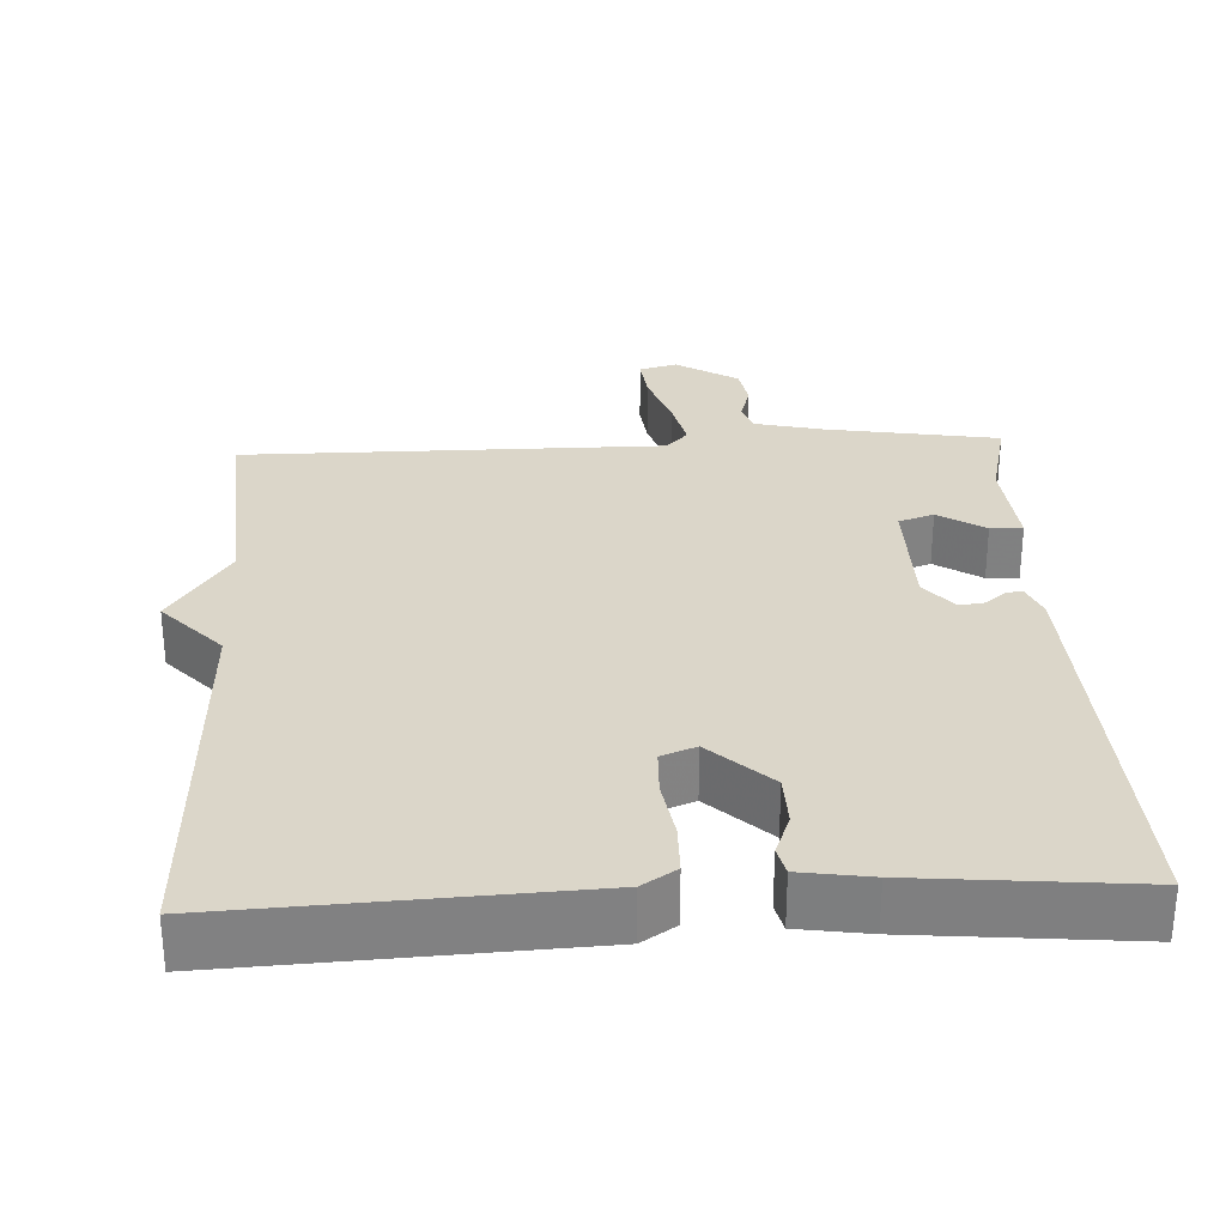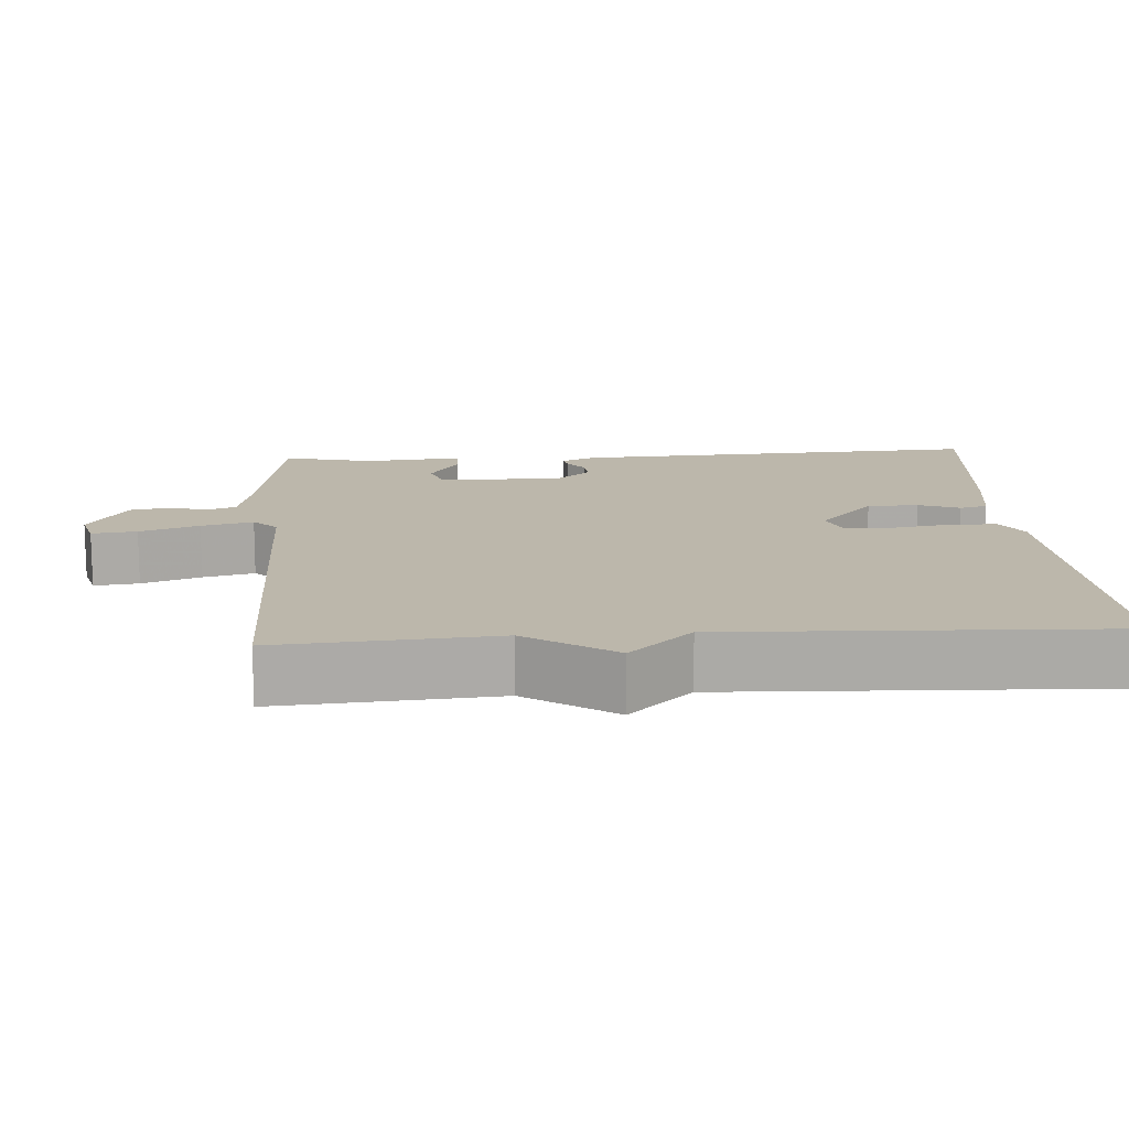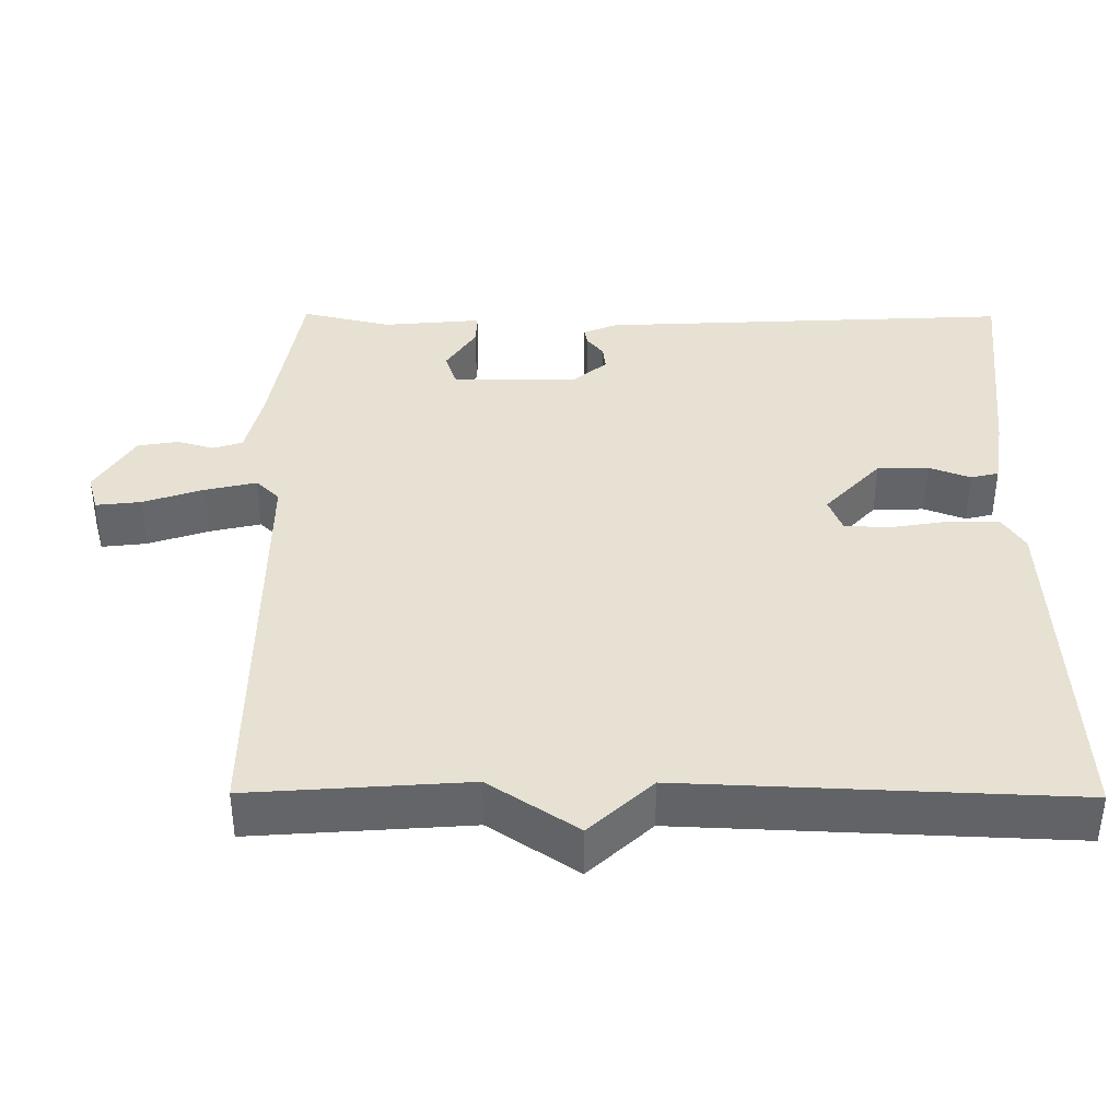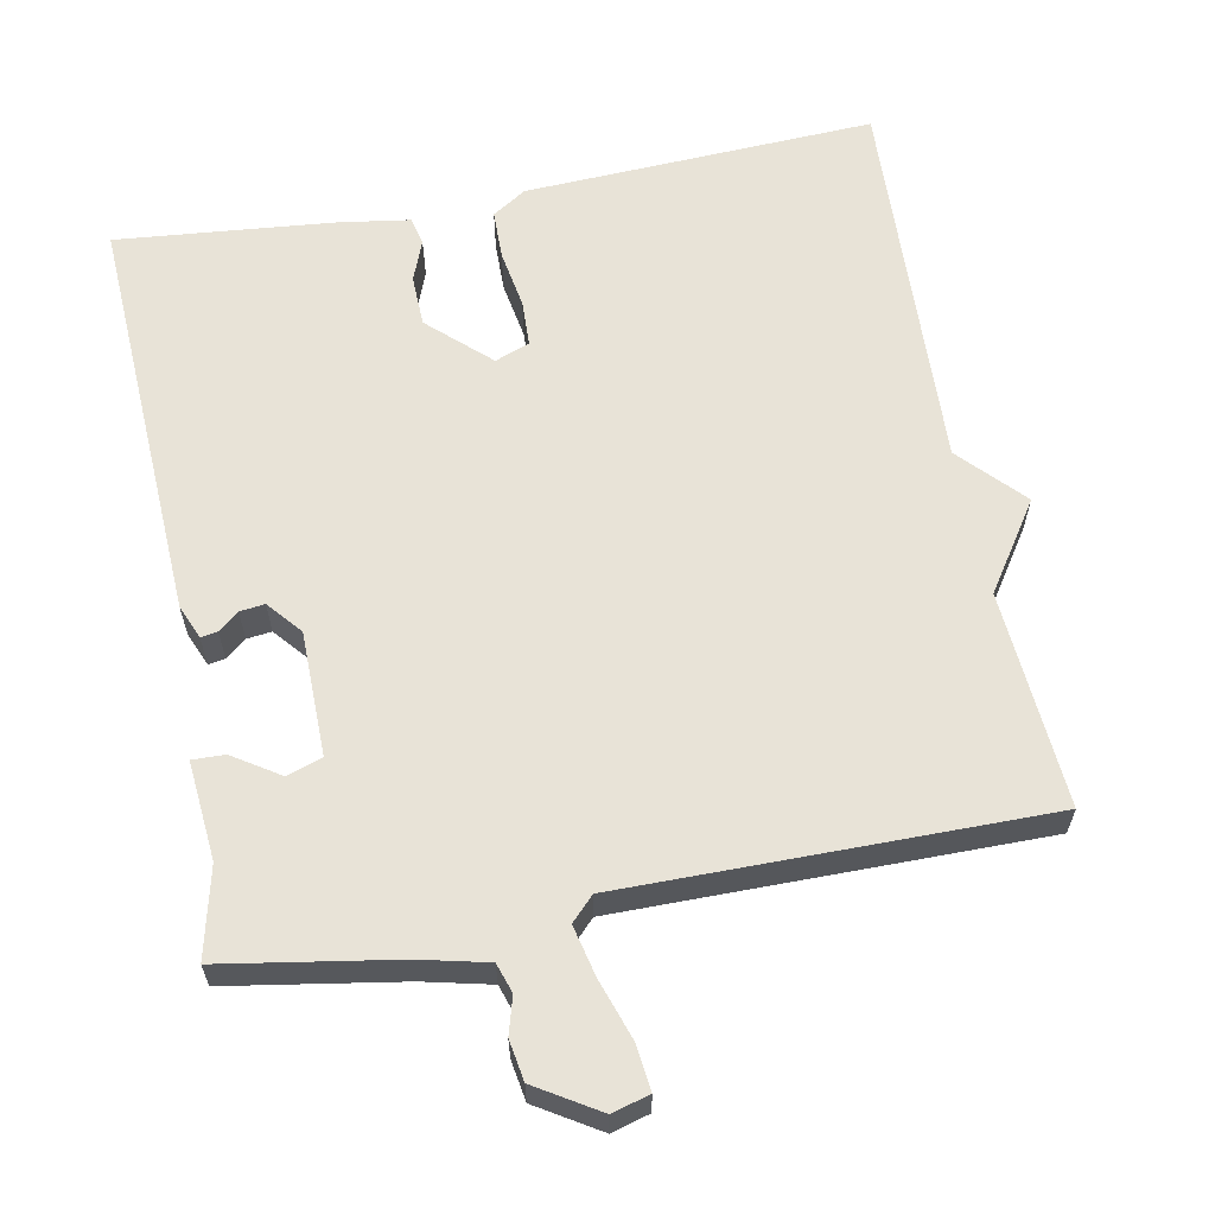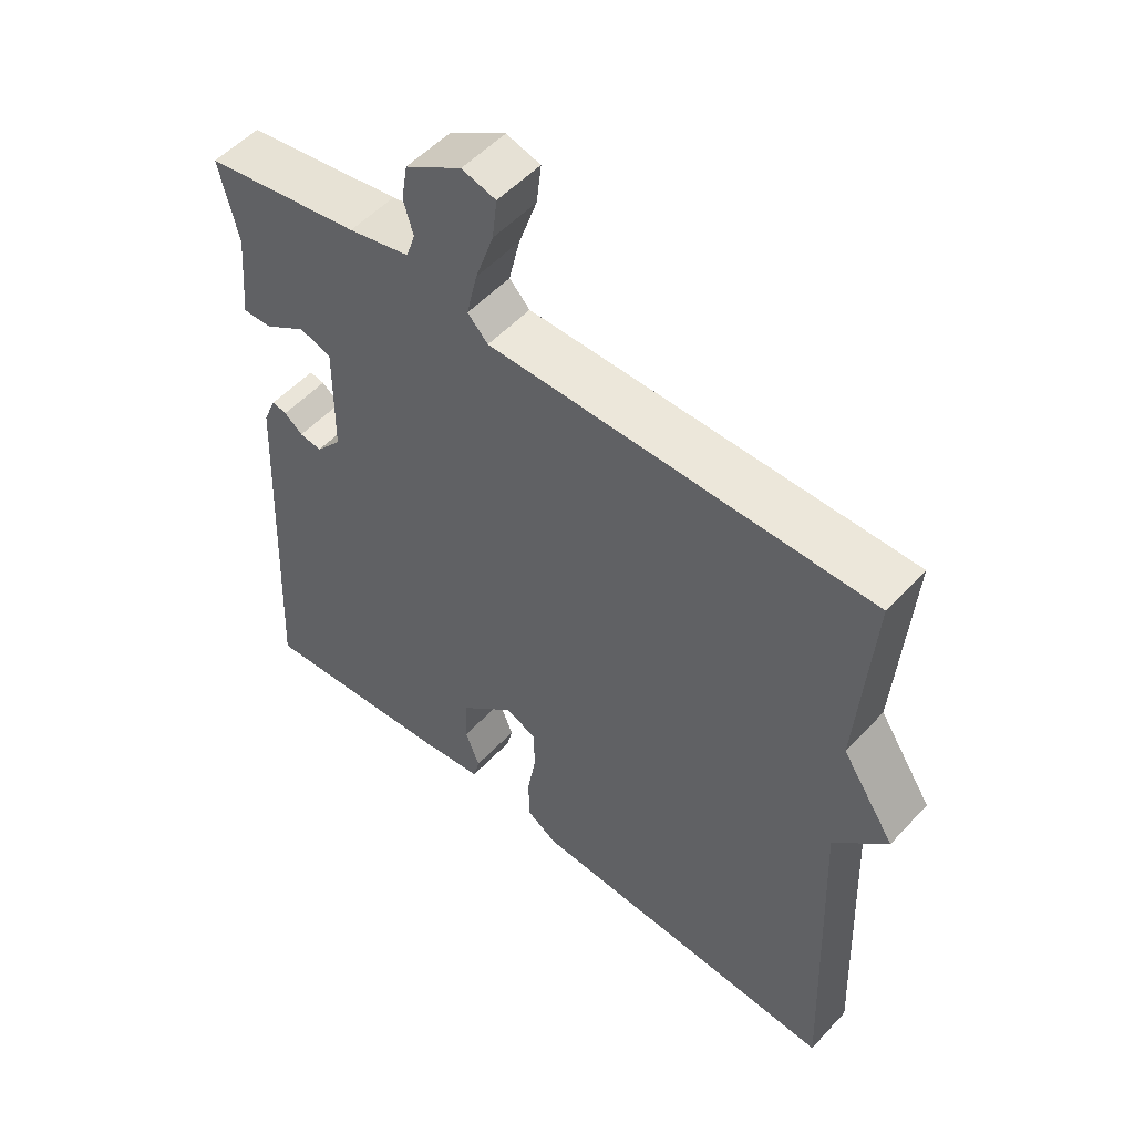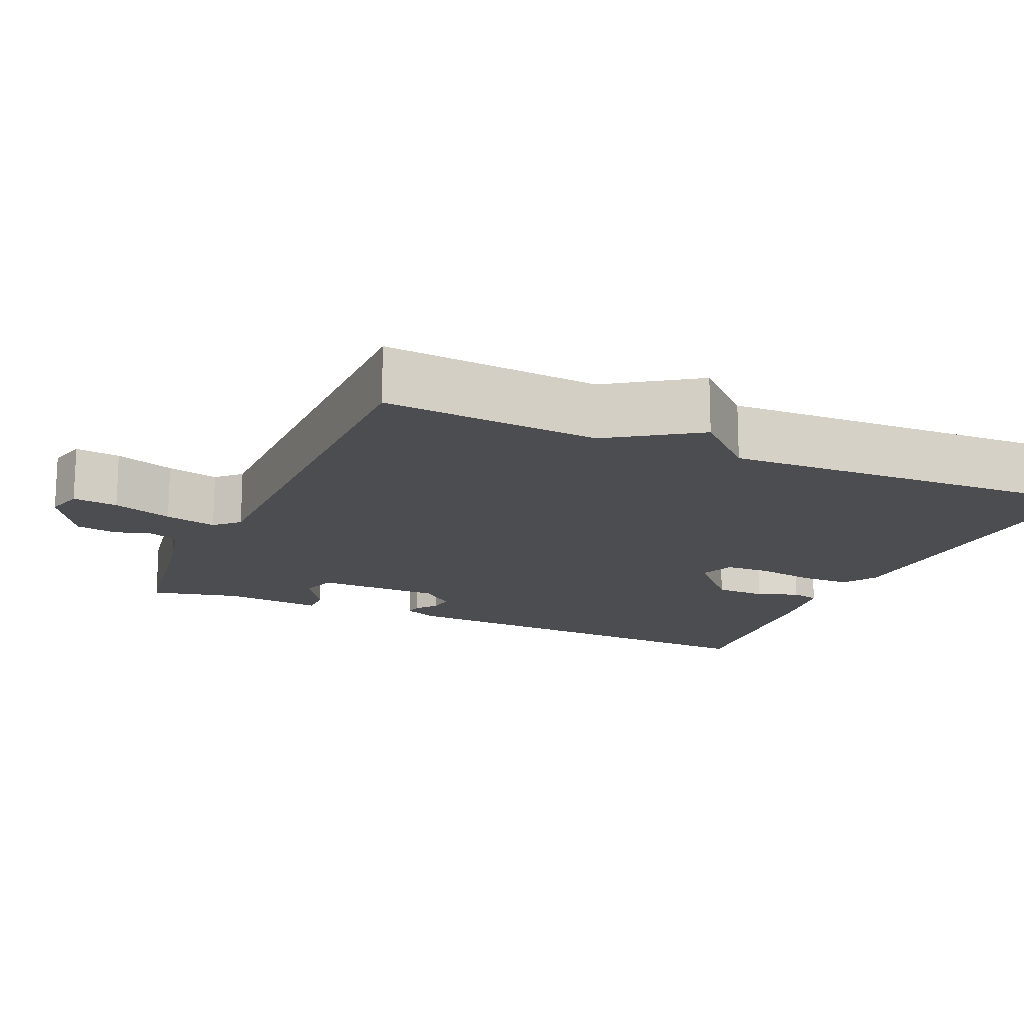
<metadata>
{"format":"obj","ext":"obj","renderer":"f3d","projection":"perspective","resolution":1024,"background":"white","views":[{"elev":29.9,"azim":177.2,"up":"+Y"},{"elev":14.3,"azim":86.1,"up":"+Y"},{"elev":38.8,"azim":90.4,"up":"+Y"},{"elev":61.7,"azim":-10.8,"up":"+Y"},{"elev":53.0,"azim":41.5,"up":"+Z"},{"elev":-16.1,"azim":66.2,"up":"+Y"}]}
</metadata>
<code>
v -0.5 0.07 0.5
v -0.27 0.07 0.538
v -0.18 0.07 0.559
v -0.167 0.07 0.598
v -0.181 0.07 0.647
v -0.172 0.07 0.701
v -0.089 0.07 0.752
v -0.039 0.07 0.738
v -0.046 0.07 0.678
v -0.073 0.07 0.599
v -0.089 0.07 0.53
v -0.059 0.07 0.499
v 0.5 0.07 0.5
v 0.479 0.07 0.212
v 0.557 0.07 0.095
v 0.479 0.07 0.012
v 0.5 0.07 -0.5
v 0.034 0.07 -0.477
v -0.011 0.07 -0.448
v -0.012 0.07 -0.382
v 0.001 0.07 -0.304
v -0.001 0.07 -0.243
v -0.047 0.07 -0.225
v -0.127 0.07 -0.299
v -0.129 0.07 -0.367
v -0.108 0.07 -0.422
v -0.117 0.07 -0.459
v -0.21 0.07 -0.473
v -0.5 0.07 -0.5
v -0.473 0.07 0.049
v -0.454 0.07 0.094
v -0.432 0.07 0.09
v -0.405 0.07 0.068
v -0.372 0.07 0.064
v -0.334 0.07 0.109
v -0.332 0.07 0.275
v -0.379 0.07 0.291
v -0.441 0.07 0.251
v -0.484 0.07 0.25
v -0.472 0.07 0.381
v -0.5 0 0.5
v -0.27 0 0.538
v -0.18 0 0.559
v -0.167 0 0.598
v -0.181 0 0.647
v -0.172 0 0.701
v -0.089 0 0.752
v -0.039 0 0.738
v -0.046 0 0.678
v -0.073 0 0.599
v -0.089 0 0.53
v -0.059 0 0.499
v 0.5 0 0.5
v 0.479 0 0.212
v 0.557 0 0.095
v 0.479 0 0.012
v 0.5 0 -0.5
v 0.034 0 -0.477
v -0.011 0 -0.448
v -0.012 0 -0.382
v 0.001 0 -0.304
v -0.001 0 -0.243
v -0.047 0 -0.225
v -0.127 0 -0.299
v -0.129 0 -0.367
v -0.108 0 -0.422
v -0.117 0 -0.459
v -0.21 0 -0.473
v -0.5 0 -0.5
v -0.473 0 0.049
v -0.454 0 0.094
v -0.432 0 0.09
v -0.405 0 0.068
v -0.372 0 0.064
v -0.334 0 0.109
v -0.332 0 0.275
v -0.379 0 0.291
v -0.441 0 0.251
v -0.484 0 0.25
v -0.472 0 0.381
f 37 38 39 40
f 40 1 2
f 37 40 2
f 36 37 2
f 35 36 2 3
f 31 32 33
f 30 31 33
f 29 30 33
f 28 29 33
f 27 28 33
f 26 27 33
f 25 26 33
f 24 25 33 34
f 23 24 34 35
f 19 20 21
f 18 19 21
f 17 18 21
f 16 17 21
f 16 21 22
f 15 16 22
f 14 15 22
f 22 23 35
f 14 22 35
f 13 14 35
f 12 13 35
f 8 9 10
f 7 8 10
f 6 7 10
f 5 6 10
f 4 5 10
f 3 4 10 11
f 3 11 12 35
f 80 79 78 77
f 42 41 80
f 42 80 77
f 42 77 76
f 43 42 76 75
f 73 72 71
f 73 71 70
f 73 70 69
f 73 69 68
f 73 68 67
f 73 67 66
f 73 66 65
f 74 73 65 64
f 75 74 64 63
f 61 60 59
f 61 59 58
f 61 58 57
f 61 57 56
f 62 61 56
f 62 56 55
f 62 55 54
f 75 63 62
f 75 62 54
f 75 54 53
f 75 53 52
f 50 49 48
f 50 48 47
f 50 47 46
f 50 46 45
f 50 45 44
f 51 50 44 43
f 75 52 51 43
f 1 41 42 2
f 2 42 43 3
f 3 43 44 4
f 4 44 45 5
f 5 45 46 6
f 6 46 47 7
f 7 47 48 8
f 8 48 49 9
f 9 49 50 10
f 10 50 51 11
f 11 51 52 12
f 12 52 53 13
f 13 53 54 14
f 14 54 55 15
f 15 55 56 16
f 16 56 57 17
f 17 57 58 18
f 18 58 59 19
f 19 59 60 20
f 20 60 61 21
f 21 61 62 22
f 22 62 63 23
f 23 63 64 24
f 24 64 65 25
f 25 65 66 26
f 26 66 67 27
f 27 67 68 28
f 28 68 69 29
f 29 69 70 30
f 30 70 71 31
f 31 71 72 32
f 32 72 73 33
f 33 73 74 34
f 34 74 75 35
f 35 75 76 36
f 36 76 77 37
f 37 77 78 38
f 38 78 79 39
f 39 79 80 40
f 40 80 41 1

</code>
